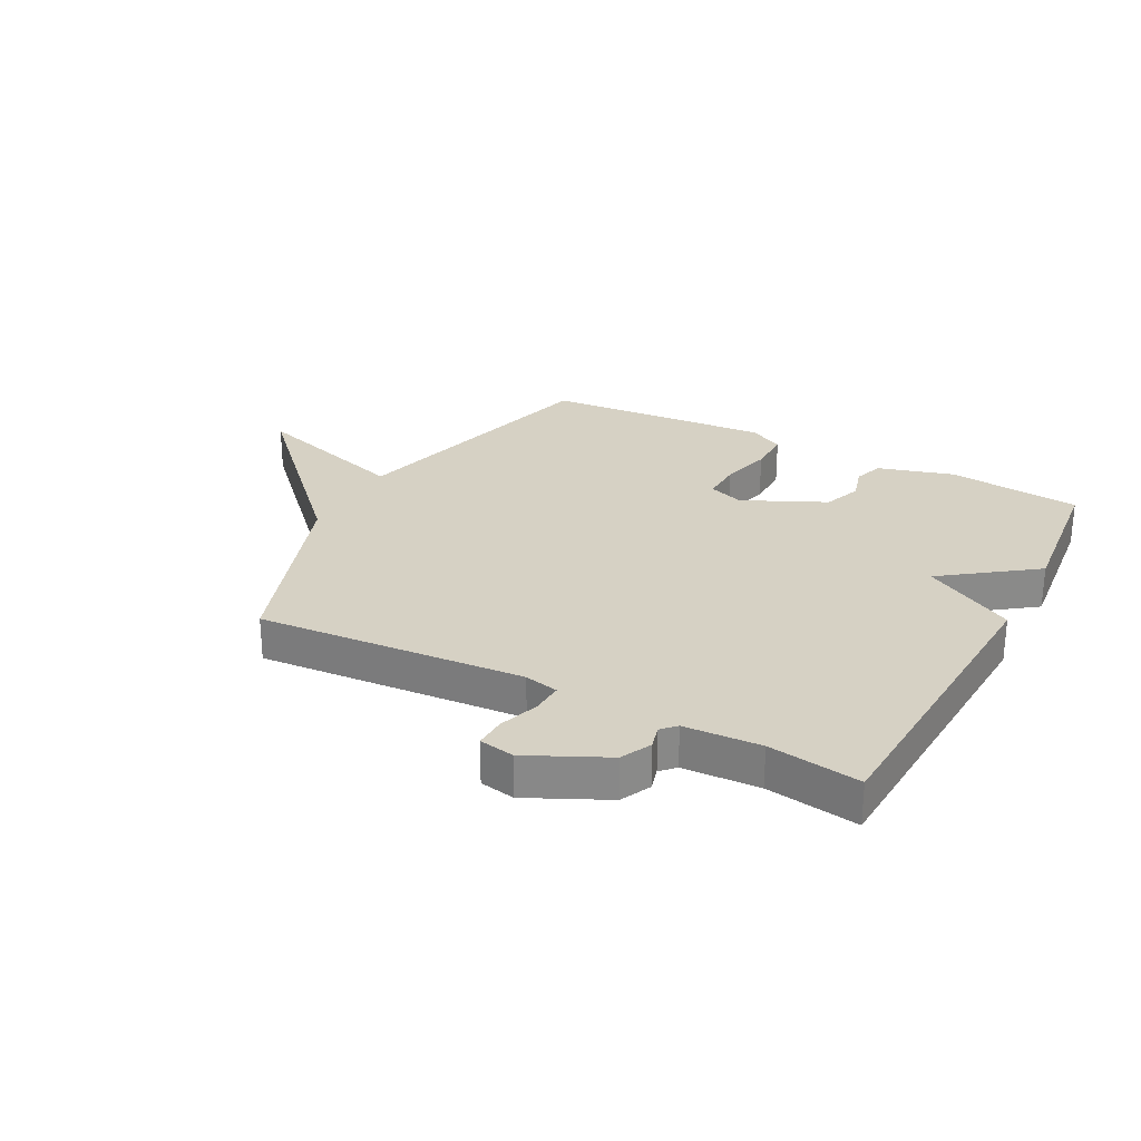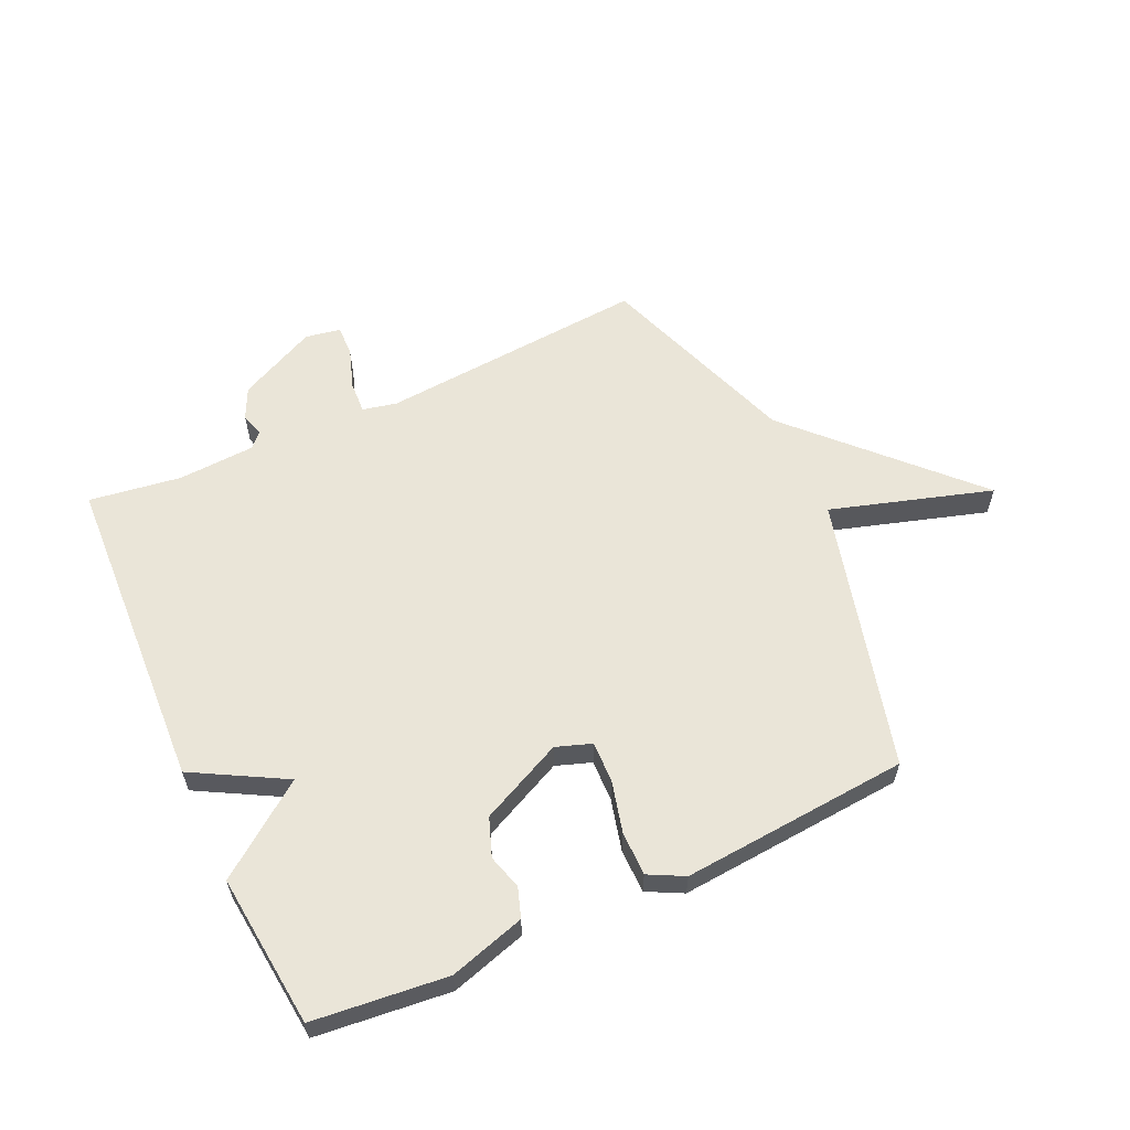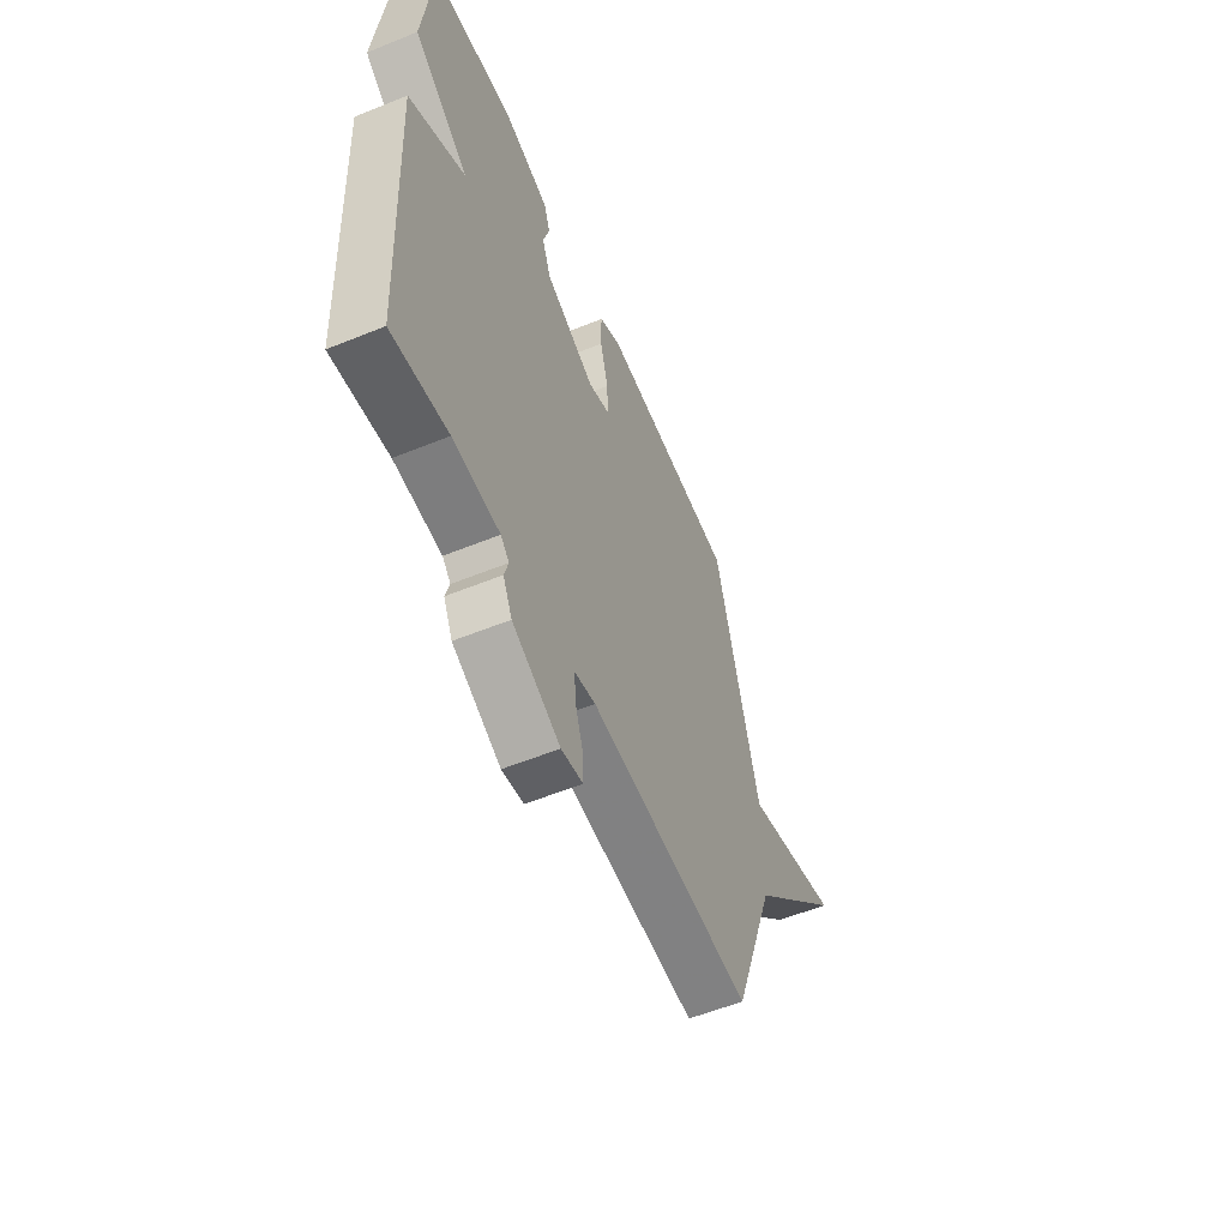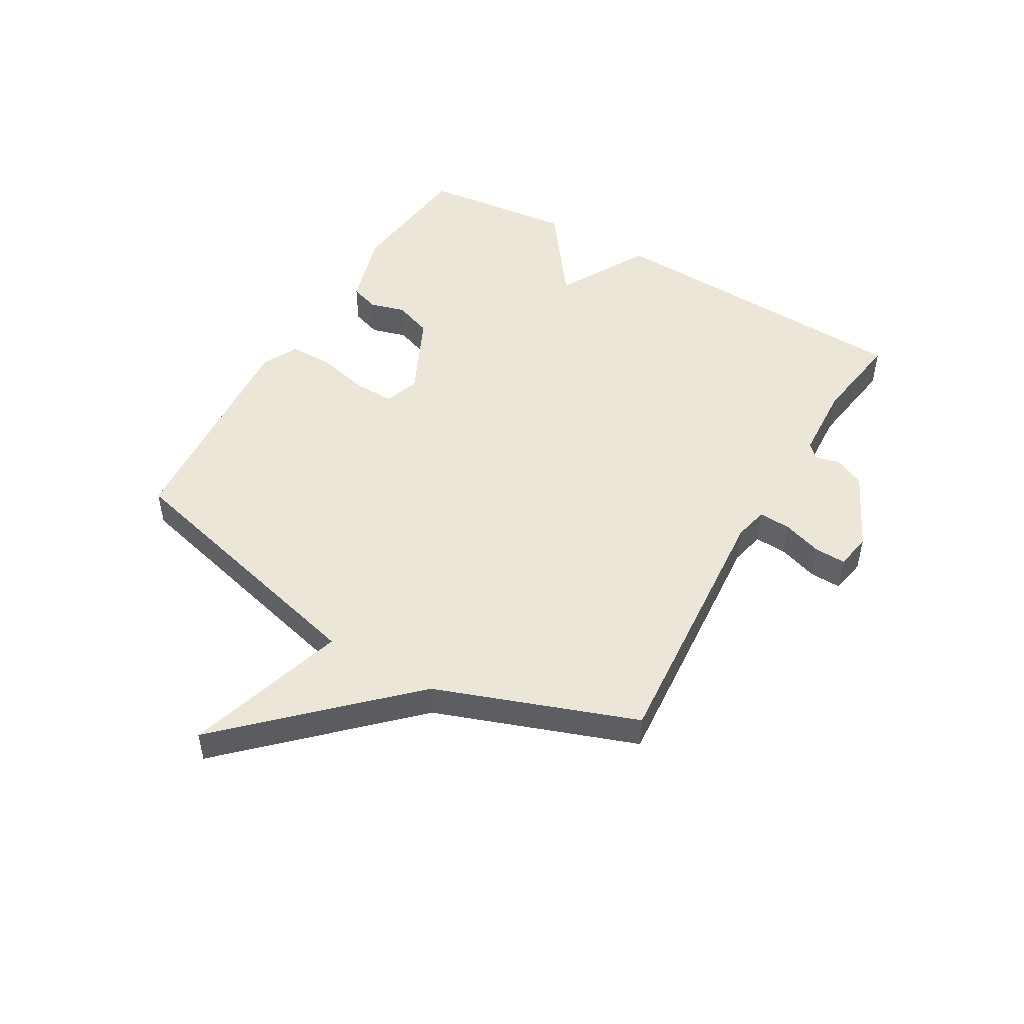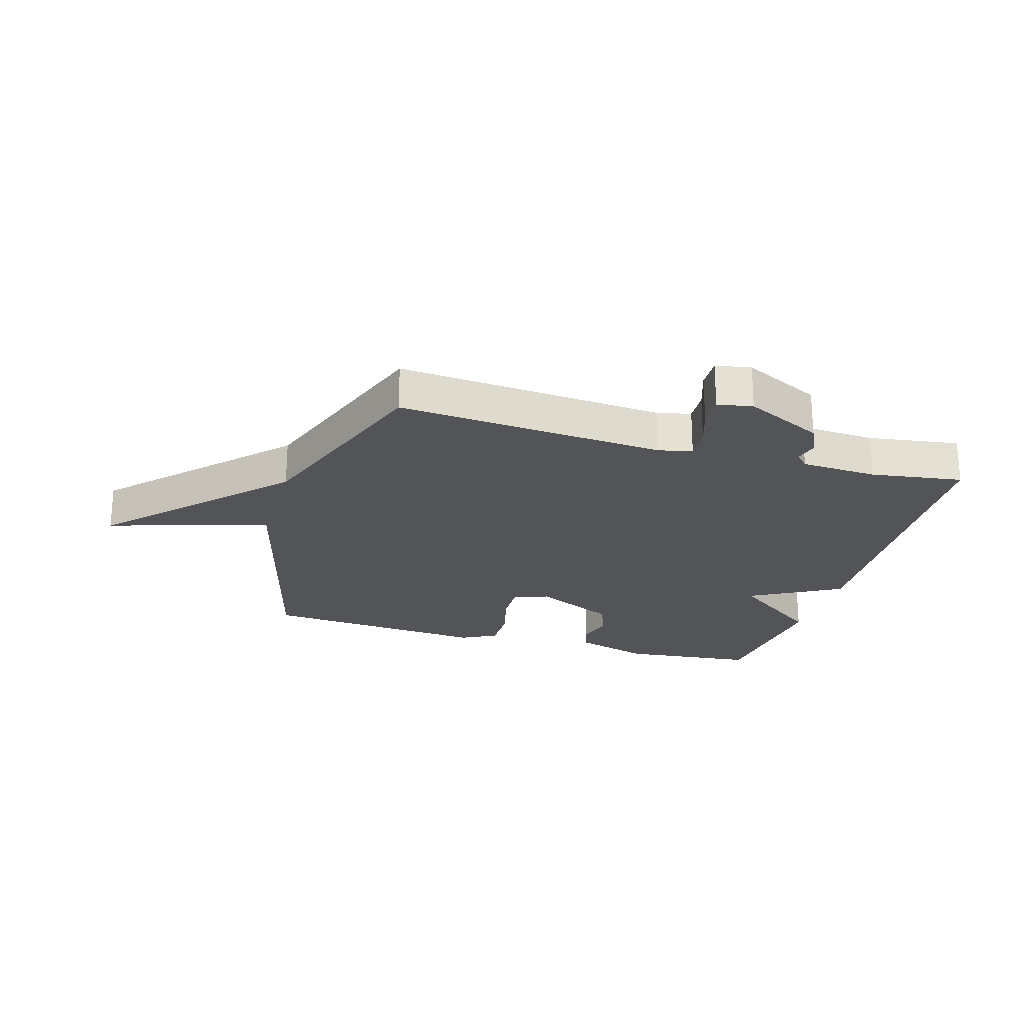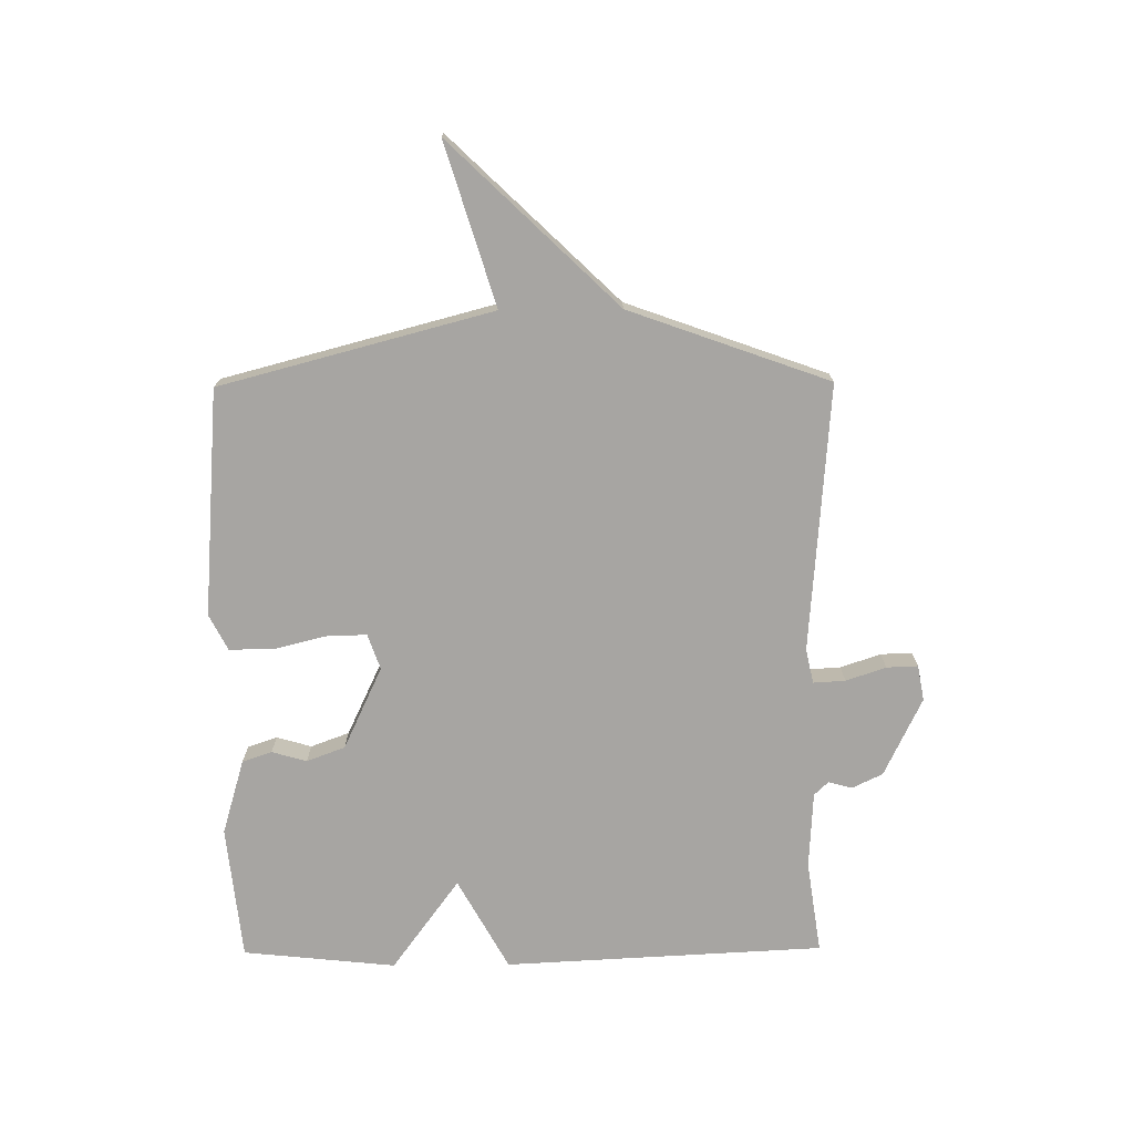
<metadata>
{"format":"obj","ext":"obj","renderer":"f3d","projection":"perspective","resolution":1024,"background":"white","views":[{"elev":27.0,"azim":-152.0,"up":"+Y"},{"elev":59.6,"azim":-24.8,"up":"+Y"},{"elev":-56.5,"azim":-67.0,"up":"+Z"},{"elev":49.0,"azim":120.0,"up":"+Y"},{"elev":-23.3,"azim":163.6,"up":"+Y"},{"elev":-73.9,"azim":90.5,"up":"+Y"}]}
</metadata>
<code>
v 0.5 0.07 -0.5
v 0.046 0.07 -0.465
v -0.012 0.07 -0.478
v -0.009 0.07 -0.532
v 0.014 0.07 -0.6
v 0.016 0.07 -0.653
v -0.044 0.07 -0.664
v -0.177 0.07 -0.6
v -0.202 0.07 -0.548
v -0.191 0.07 -0.508
v -0.214 0.07 -0.484
v -0.344 0.07 -0.477
v -0.5 0.07 -0.5
v -0.527 0.07 0.041
v -0.372 0.07 0.127
v -0.527 0.07 0.241
v -0.5 0.07 0.5
v -0.273 0.07 0.524
v -0.145 0.07 0.486
v -0.128 0.07 0.436
v -0.145 0.07 0.377
v -0.121 0.07 0.312
v 0.019 0.07 0.246
v 0.079 0.07 0.267
v 0.077 0.07 0.337
v 0.055 0.07 0.424
v 0.055 0.07 0.499
v 0.115 0.07 0.53
v 0.5 0.07 0.5
v 0.621 0.07 0.039
v 0.894 0.07 0.123
v 0.621 0.07 -0.161
v 0.5 0 -0.5
v 0.046 0 -0.465
v -0.012 0 -0.478
v -0.009 0 -0.532
v 0.014 0 -0.6
v 0.016 0 -0.653
v -0.044 0 -0.664
v -0.177 0 -0.6
v -0.202 0 -0.548
v -0.191 0 -0.508
v -0.214 0 -0.484
v -0.344 0 -0.477
v -0.5 0 -0.5
v -0.527 0 0.041
v -0.372 0 0.127
v -0.527 0 0.241
v -0.5 0 0.5
v -0.273 0 0.524
v -0.145 0 0.486
v -0.128 0 0.436
v -0.145 0 0.377
v -0.121 0 0.312
v 0.019 0 0.246
v 0.079 0 0.267
v 0.077 0 0.337
v 0.055 0 0.424
v 0.055 0 0.499
v 0.115 0 0.53
v 0.5 0 0.5
v 0.621 0 0.039
v 0.894 0 0.123
v 0.621 0 -0.161
f 30 31 32
f 30 32 1
f 29 30 1
f 28 29 1
f 27 28 1
f 26 27 1
f 25 26 1
f 24 25 1
f 23 24 1 2
f 22 23 2 3
f 21 22 3 4
f 19 20 21
f 18 19 21
f 17 18 21
f 16 17 21
f 15 16 21
f 15 21 4
f 12 13 14 15
f 11 12 15
f 4 5 6
f 15 4 6
f 11 15 6
f 10 11 6
f 8 9 10
f 7 8 10
f 6 7 10
f 64 63 62
f 33 64 62
f 33 62 61
f 33 61 60
f 33 60 59
f 33 59 58
f 33 58 57
f 33 57 56
f 34 33 56 55
f 35 34 55 54
f 36 35 54 53
f 53 52 51
f 53 51 50
f 53 50 49
f 53 49 48
f 53 48 47
f 36 53 47
f 47 46 45 44
f 47 44 43
f 38 37 36
f 38 36 47
f 38 47 43
f 38 43 42
f 42 41 40
f 42 40 39
f 42 39 38
f 1 33 34 2
f 2 34 35 3
f 3 35 36 4
f 4 36 37 5
f 5 37 38 6
f 6 38 39 7
f 7 39 40 8
f 8 40 41 9
f 9 41 42 10
f 10 42 43 11
f 11 43 44 12
f 12 44 45 13
f 13 45 46 14
f 14 46 47 15
f 15 47 48 16
f 16 48 49 17
f 17 49 50 18
f 18 50 51 19
f 19 51 52 20
f 20 52 53 21
f 21 53 54 22
f 22 54 55 23
f 23 55 56 24
f 24 56 57 25
f 25 57 58 26
f 26 58 59 27
f 27 59 60 28
f 28 60 61 29
f 29 61 62 30
f 30 62 63 31
f 31 63 64 32
f 32 64 33 1

</code>
